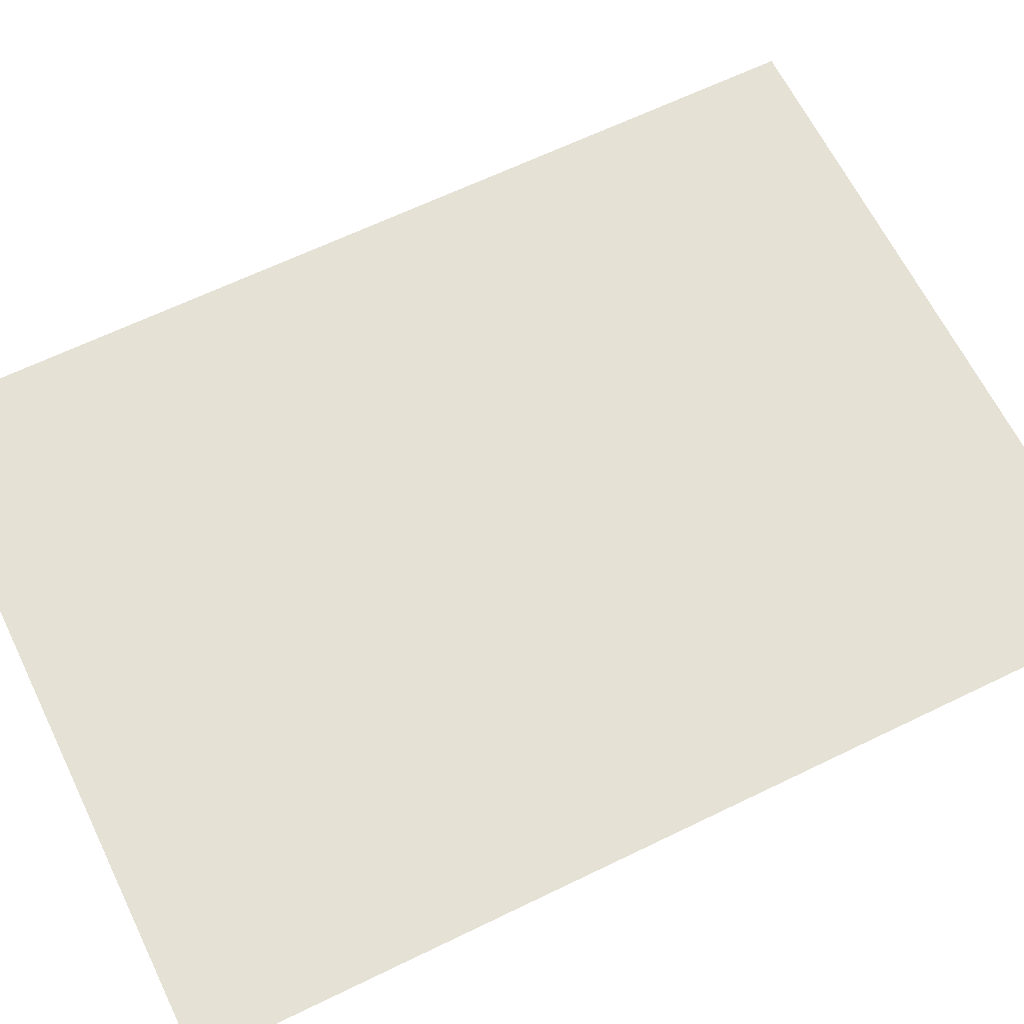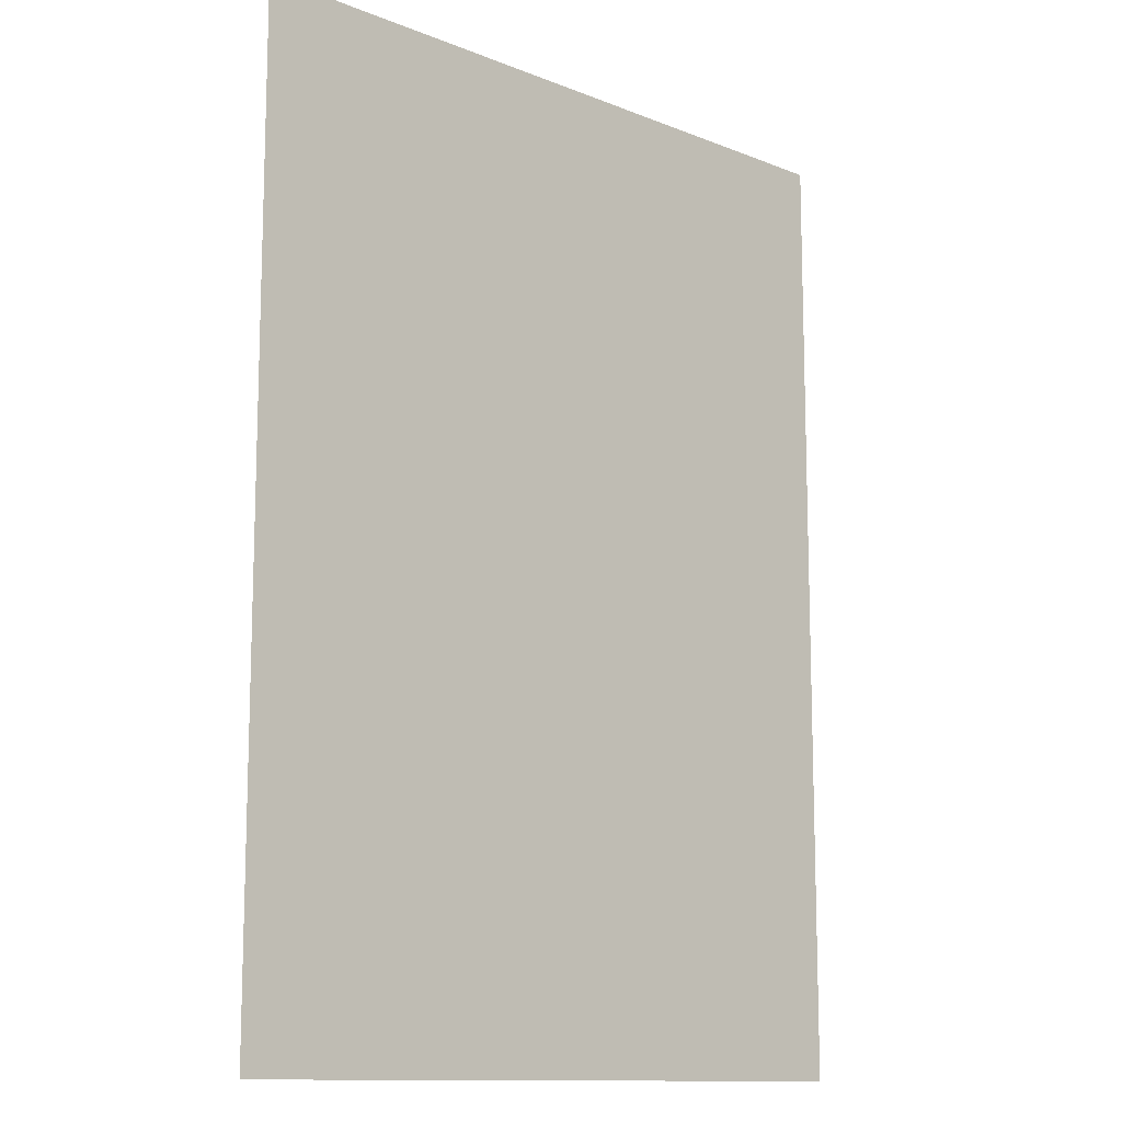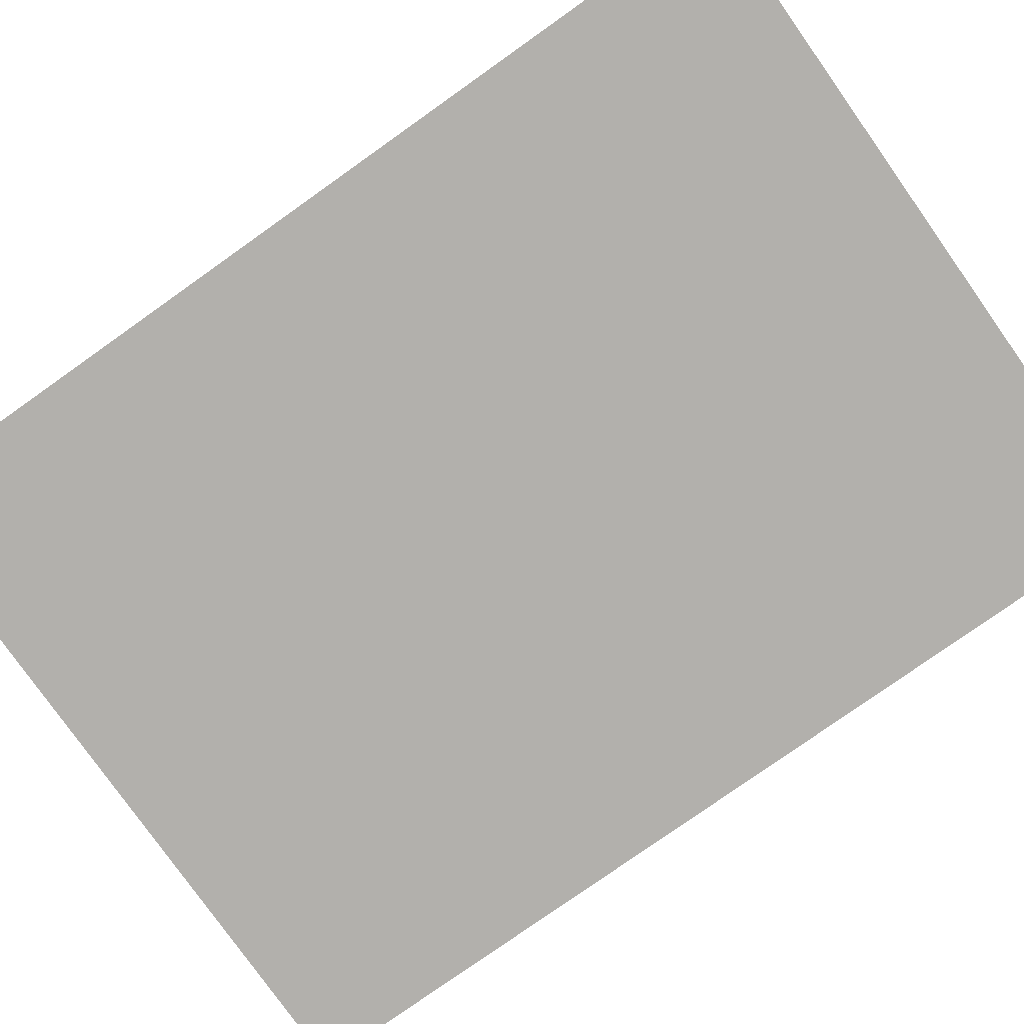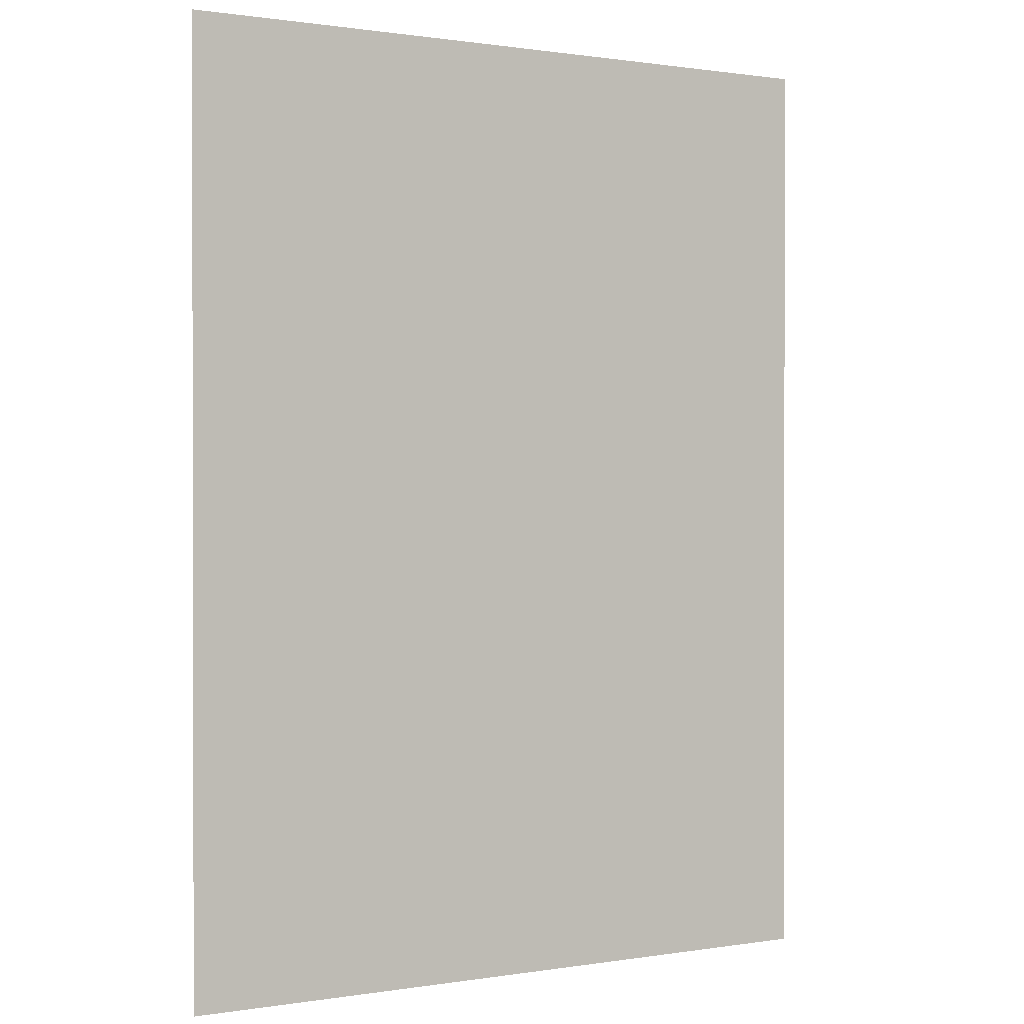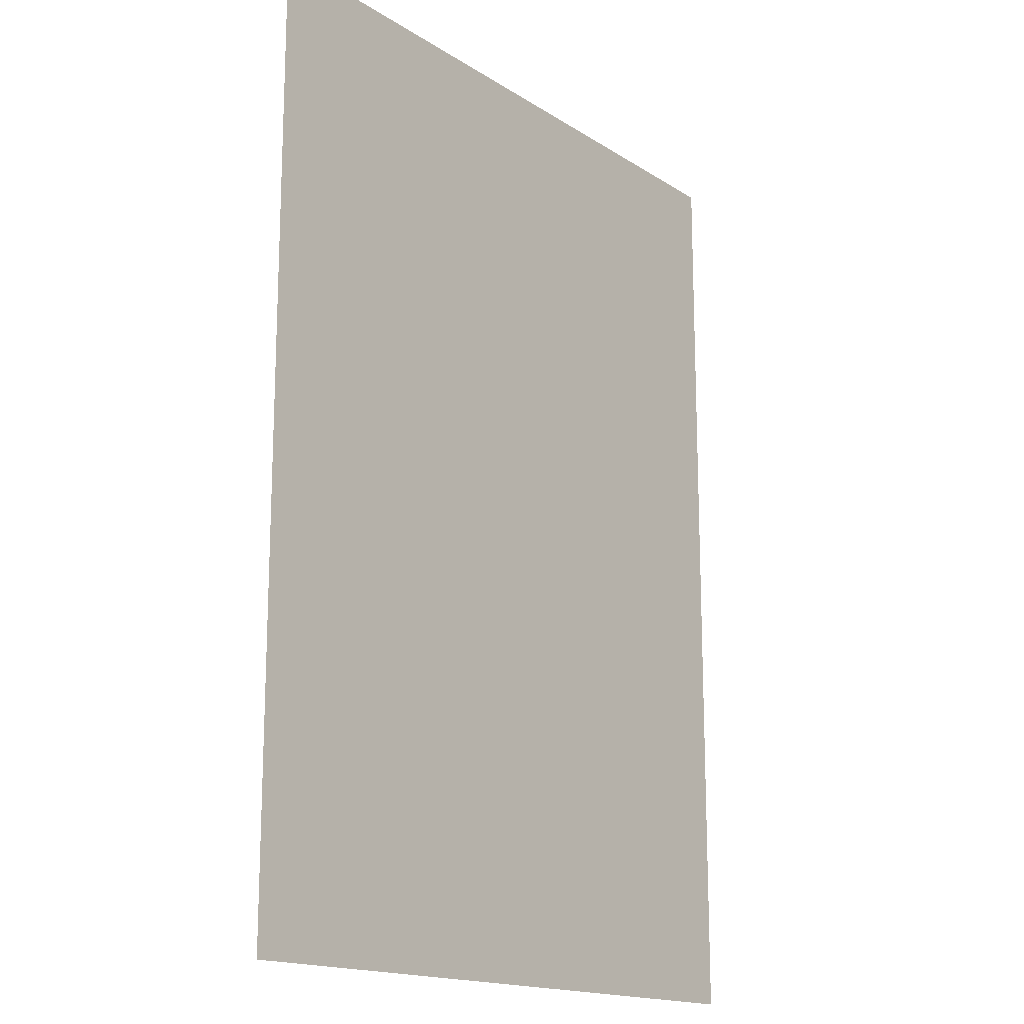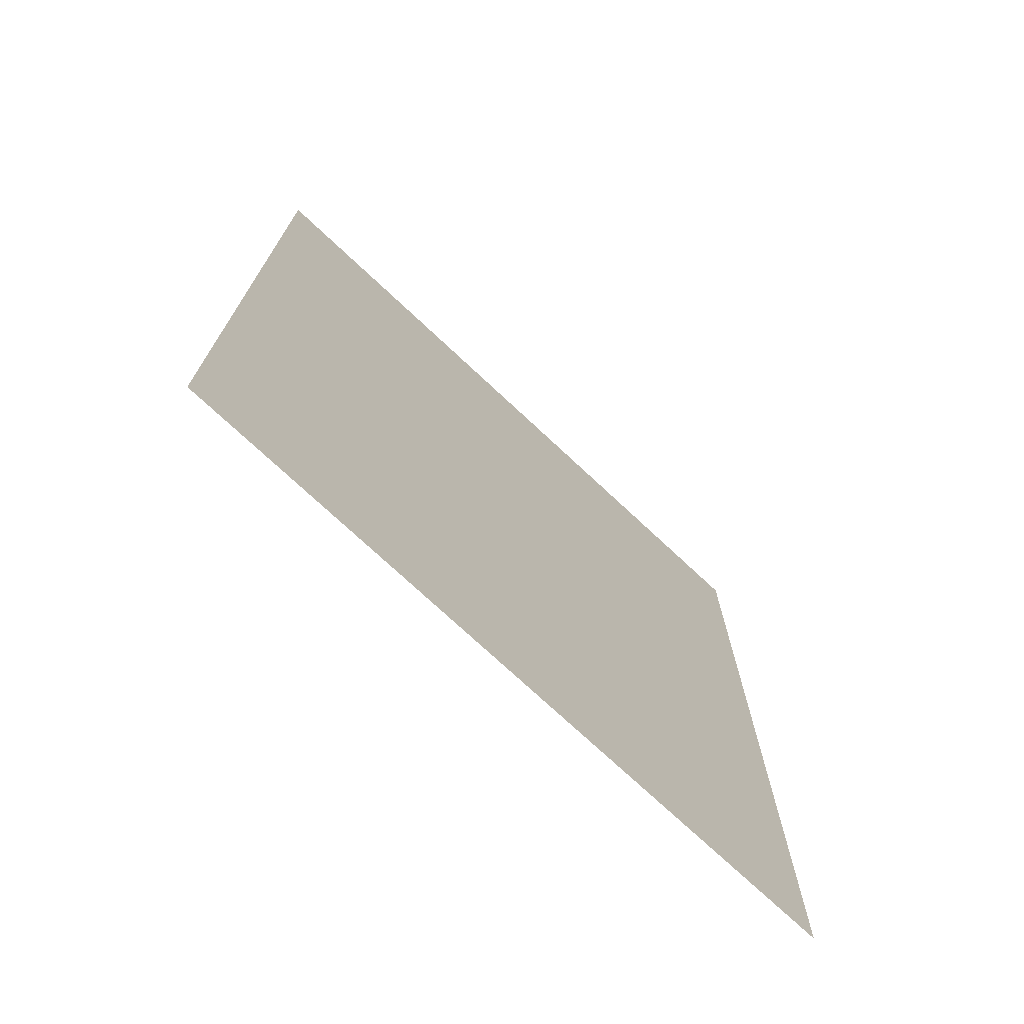
<metadata>
{"format":"obj","ext":"obj","renderer":"f3d","projection":"perspective","resolution":1024,"background":"white","views":[{"elev":64.4,"azim":-116.1,"up":"+Z"},{"elev":-12.2,"azim":-43.1,"up":"+Y"},{"elev":-78.8,"azim":-54.7,"up":"+Z"},{"elev":0.7,"azim":149.0,"up":"+Y"},{"elev":-16.3,"azim":-52.1,"up":"+Y"},{"elev":-73.9,"azim":-43.1,"up":"+Y"}]}
</metadata>
<code>
v -8 -1 0
v -9.5 -1 0
v -9.5 0.5 0
v -8 0.5 0
v -9 -1 0
v -10.5 -1 0
v -10.5 0.5 0
v -9 0.5 0
v -10 -1 0
v -11.5 -1 0
v -11.5 0.5 0
v -10 0.5 0
v -11 -1 0
v -12.5 -1 0
v -12.5 0.5 0
v -11 0.5 0
v -12 -1 0
v -13.5 -1 0
v -13.5 0.5 0
v -12 0.5 0
v -13 -1 0
v -14.5 -1 0
v -14.5 0.5 0
v -13 0.5 0
v -14 -1 0
v -15.5 -1 0
v -15.5 0.5 0
v -14 0.5 0
v -15 -1 0
v -16.5 -1 0
v -16.5 0.5 0
v -15 0.5 0
v -8 -2 0
v -9.5 -2 0
v -9.5 -0.5 0
v -8 -0.5 0
v -9 -2 0
v -10.5 -2 0
v -10.5 -0.5 0
v -9 -0.5 0
v -10 -2 0
v -11.5 -2 0
v -11.5 -0.5 0
v -10 -0.5 0
v -11 -2 0
v -12.5 -2 0
v -12.5 -0.5 0
v -11 -0.5 0
v -12 -2 0
v -13.5 -2 0
v -13.5 -0.5 0
v -12 -0.5 0
v -13 -2 0
v -14.5 -2 0
v -14.5 -0.5 0
v -13 -0.5 0
v -14 -2 0
v -15.5 -2 0
v -15.5 -0.5 0
v -14 -0.5 0
v -15 -2 0
v -16.5 -2 0
v -16.5 -0.5 0
v -15 -0.5 0
v -8 -3 0
v -9.5 -3 0
v -9.5 -1.5 0
v -8 -1.5 0
v -9 -3 0
v -10.5 -3 0
v -10.5 -1.5 0
v -9 -1.5 0
v -10 -3 0
v -11.5 -3 0
v -11.5 -1.5 0
v -10 -1.5 0
v -11 -3 0
v -12.5 -3 0
v -12.5 -1.5 0
v -11 -1.5 0
v -12 -3 0
v -13.5 -3 0
v -13.5 -1.5 0
v -12 -1.5 0
v -13 -3 0
v -14.5 -3 0
v -14.5 -1.5 0
v -13 -1.5 0
v -14 -3 0
v -15.5 -3 0
v -15.5 -1.5 0
v -14 -1.5 0
v -15 -3 0
v -16.5 -3 0
v -16.5 -1.5 0
v -15 -1.5 0
v -8 -4 0
v -9.5 -4 0
v -9.5 -2.5 0
v -8 -2.5 0
v -9 -4 0
v -10.5 -4 0
v -10.5 -2.5 0
v -9 -2.5 0
v -10 -4 0
v -11.5 -4 0
v -11.5 -2.5 0
v -10 -2.5 0
v -11 -4 0
v -12.5 -4 0
v -12.5 -2.5 0
v -11 -2.5 0
v -12 -4 0
v -13.5 -4 0
v -13.5 -2.5 0
v -12 -2.5 0
v -13 -4 0
v -14.5 -4 0
v -14.5 -2.5 0
v -13 -2.5 0
v -14 -4 0
v -15.5 -4 0
v -15.5 -2.5 0
v -14 -2.5 0
v -15 -4 0
v -16.5 -4 0
v -16.5 -2.5 0
v -15 -2.5 0
v -8 -5 0
v -9.5 -5 0
v -9.5 -3.5 0
v -8 -3.5 0
v -9 -5 0
v -10.5 -5 0
v -10.5 -3.5 0
v -9 -3.5 0
v -10 -5 0
v -11.5 -5 0
v -11.5 -3.5 0
v -10 -3.5 0
v -11 -5 0
v -12.5 -5 0
v -12.5 -3.5 0
v -11 -3.5 0
v -12 -5 0
v -13.5 -5 0
v -13.5 -3.5 0
v -12 -3.5 0
v -13 -5 0
v -14.5 -5 0
v -14.5 -3.5 0
v -13 -3.5 0
v -14 -5 0
v -15.5 -5 0
v -15.5 -3.5 0
v -14 -3.5 0
v -15 -5 0
v -16.5 -5 0
v -16.5 -3.5 0
v -15 -3.5 0
v -8 -6 0
v -9.5 -6 0
v -9.5 -4.5 0
v -8 -4.5 0
v -9 -6 0
v -10.5 -6 0
v -10.5 -4.5 0
v -9 -4.5 0
v -10 -6 0
v -11.5 -6 0
v -11.5 -4.5 0
v -10 -4.5 0
v -11 -6 0
v -12.5 -6 0
v -12.5 -4.5 0
v -11 -4.5 0
v -12 -6 0
v -13.5 -6 0
v -13.5 -4.5 0
v -12 -4.5 0
v -13 -6 0
v -14.5 -6 0
v -14.5 -4.5 0
v -13 -4.5 0
v -14 -6 0
v -15.5 -6 0
v -15.5 -4.5 0
v -14 -4.5 0
v -15 -6 0
v -16.5 -6 0
v -16.5 -4.5 0
v -15 -4.5 0
v -8 -7 0
v -9.5 -7 0
v -9.5 -5.5 0
v -8 -5.5 0
v -9 -7 0
v -10.5 -7 0
v -10.5 -5.5 0
v -9 -5.5 0
v -10 -7 0
v -11.5 -7 0
v -11.5 -5.5 0
v -10 -5.5 0
v -11 -7 0
v -12.5 -7 0
v -12.5 -5.5 0
v -11 -5.5 0
v -12 -7 0
v -13.5 -7 0
v -13.5 -5.5 0
v -12 -5.5 0
v -13 -7 0
v -14.5 -7 0
v -14.5 -5.5 0
v -13 -5.5 0
v -14 -7 0
v -15.5 -7 0
v -15.5 -5.5 0
v -14 -5.5 0
v -15 -7 0
v -16.5 -7 0
v -16.5 -5.5 0
v -15 -5.5 0
v -8 -8 0
v -9.5 -8 0
v -9.5 -6.5 0
v -8 -6.5 0
v -9 -8 0
v -10.5 -8 0
v -10.5 -6.5 0
v -9 -6.5 0
v -10 -8 0
v -11.5 -8 0
v -11.5 -6.5 0
v -10 -6.5 0
v -11 -8 0
v -12.5 -8 0
v -12.5 -6.5 0
v -11 -6.5 0
v -12 -8 0
v -13.5 -8 0
v -13.5 -6.5 0
v -12 -6.5 0
v -13 -8 0
v -14.5 -8 0
v -14.5 -6.5 0
v -13 -6.5 0
v -14 -8 0
v -15.5 -8 0
v -15.5 -6.5 0
v -14 -6.5 0
v -15 -8 0
v -16.5 -8 0
v -16.5 -6.5 0
v -15 -6.5 0
v -8 -9 0
v -9.5 -9 0
v -9.5 -7.5 0
v -8 -7.5 0
v -9 -9 0
v -10.5 -9 0
v -10.5 -7.5 0
v -9 -7.5 0
v -10 -9 0
v -11.5 -9 0
v -11.5 -7.5 0
v -10 -7.5 0
v -11 -9 0
v -12.5 -9 0
v -12.5 -7.5 0
v -11 -7.5 0
v -12 -9 0
v -13.5 -9 0
v -13.5 -7.5 0
v -12 -7.5 0
v -13 -9 0
v -14.5 -9 0
v -14.5 -7.5 0
v -13 -7.5 0
v -14 -9 0
v -15.5 -9 0
v -15.5 -7.5 0
v -14 -7.5 0
v -15 -9 0
v -16.5 -9 0
v -16.5 -7.5 0
v -15 -7.5 0
v -8 -10 0
v -9.5 -10 0
v -9.5 -8.5 0
v -8 -8.5 0
v -9 -10 0
v -10.5 -10 0
v -10.5 -8.5 0
v -9 -8.5 0
v -10 -10 0
v -11.5 -10 0
v -11.5 -8.5 0
v -10 -8.5 0
v -11 -10 0
v -12.5 -10 0
v -12.5 -8.5 0
v -11 -8.5 0
v -12 -10 0
v -13.5 -10 0
v -13.5 -8.5 0
v -12 -8.5 0
v -13 -10 0
v -14.5 -10 0
v -14.5 -8.5 0
v -13 -8.5 0
v -14 -10 0
v -15.5 -10 0
v -15.5 -8.5 0
v -14 -8.5 0
v -15 -10 0
v -16.5 -10 0
v -16.5 -8.5 0
v -15 -8.5 0
v -8 -11 0
v -9.5 -11 0
v -9.5 -9.5 0
v -8 -9.5 0
v -9 -11 0
v -10.5 -11 0
v -10.5 -9.5 0
v -9 -9.5 0
v -10 -11 0
v -11.5 -11 0
v -11.5 -9.5 0
v -10 -9.5 0
v -11 -11 0
v -12.5 -11 0
v -12.5 -9.5 0
v -11 -9.5 0
v -12 -11 0
v -13.5 -11 0
v -13.5 -9.5 0
v -12 -9.5 0
v -13 -11 0
v -14.5 -11 0
v -14.5 -9.5 0
v -13 -9.5 0
v -14 -11 0
v -15.5 -11 0
v -15.5 -9.5 0
v -14 -9.5 0
v -15 -11 0
v -16.5 -11 0
v -16.5 -9.5 0
v -15 -9.5 0
g dungeonnivel2_mesh_0007
f 1 2 3 4
f 5 6 7 8
f 9 10 11 12
f 13 14 15 16
f 17 18 19 20
f 21 22 23 24
f 25 26 27 28
f 29 30 31 32
f 33 34 35 36
f 37 38 39 40
f 41 42 43 44
f 45 46 47 48
f 49 50 51 52
f 53 54 55 56
f 57 58 59 60
f 61 62 63 64
f 65 66 67 68
f 69 70 71 72
f 73 74 75 76
f 77 78 79 80
f 81 82 83 84
f 85 86 87 88
f 89 90 91 92
f 93 94 95 96
f 97 98 99 100
f 101 102 103 104
f 105 106 107 108
f 109 110 111 112
f 113 114 115 116
f 117 118 119 120
f 121 122 123 124
f 125 126 127 128
f 129 130 131 132
f 133 134 135 136
f 137 138 139 140
f 141 142 143 144
f 145 146 147 148
f 149 150 151 152
f 153 154 155 156
f 157 158 159 160
f 161 162 163 164
f 165 166 167 168
f 169 170 171 172
f 173 174 175 176
f 177 178 179 180
f 181 182 183 184
f 185 186 187 188
f 189 190 191 192
f 193 194 195 196
f 197 198 199 200
f 201 202 203 204
f 205 206 207 208
f 209 210 211 212
f 213 214 215 216
f 217 218 219 220
f 221 222 223 224
f 225 226 227 228
f 229 230 231 232
f 233 234 235 236
f 237 238 239 240
f 241 242 243 244
f 245 246 247 248
f 249 250 251 252
f 253 254 255 256
f 257 258 259 260
f 261 262 263 264
f 265 266 267 268
f 269 270 271 272
f 273 274 275 276
f 277 278 279 280
f 281 282 283 284
f 285 286 287 288
f 289 290 291 292
f 293 294 295 296
f 297 298 299 300
f 301 302 303 304
f 305 306 307 308
f 309 310 311 312
f 313 314 315 316
f 317 318 319 320
f 321 322 323 324
f 325 326 327 328
f 329 330 331 332
f 333 334 335 336
f 337 338 339 340
f 341 342 343 344
f 345 346 347 348
f 349 350 351 352

</code>
